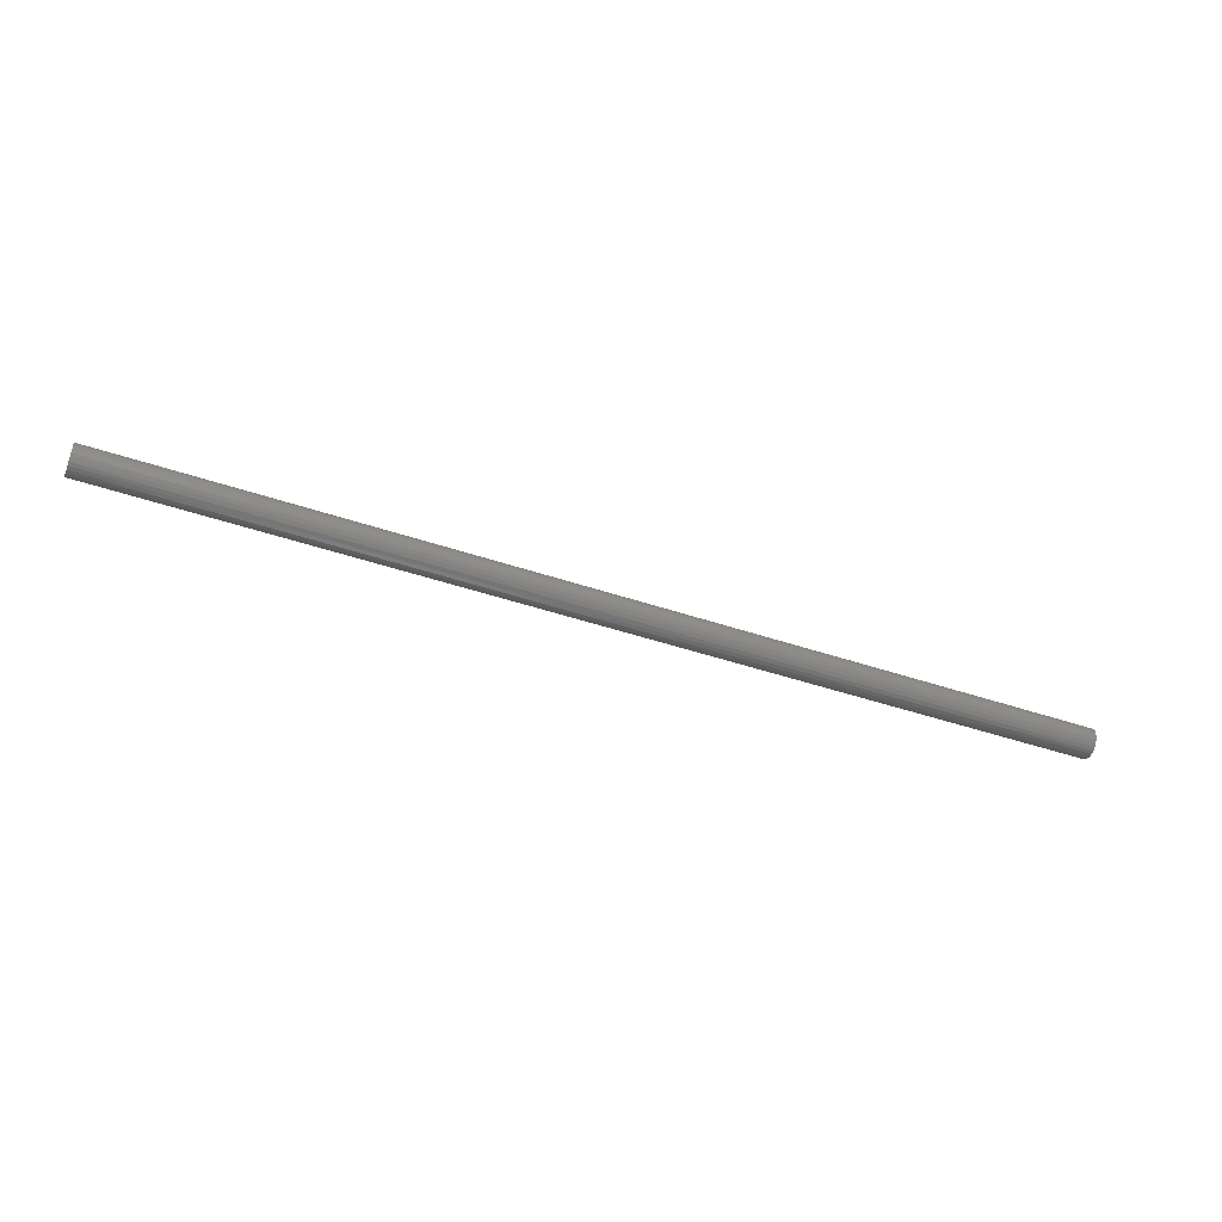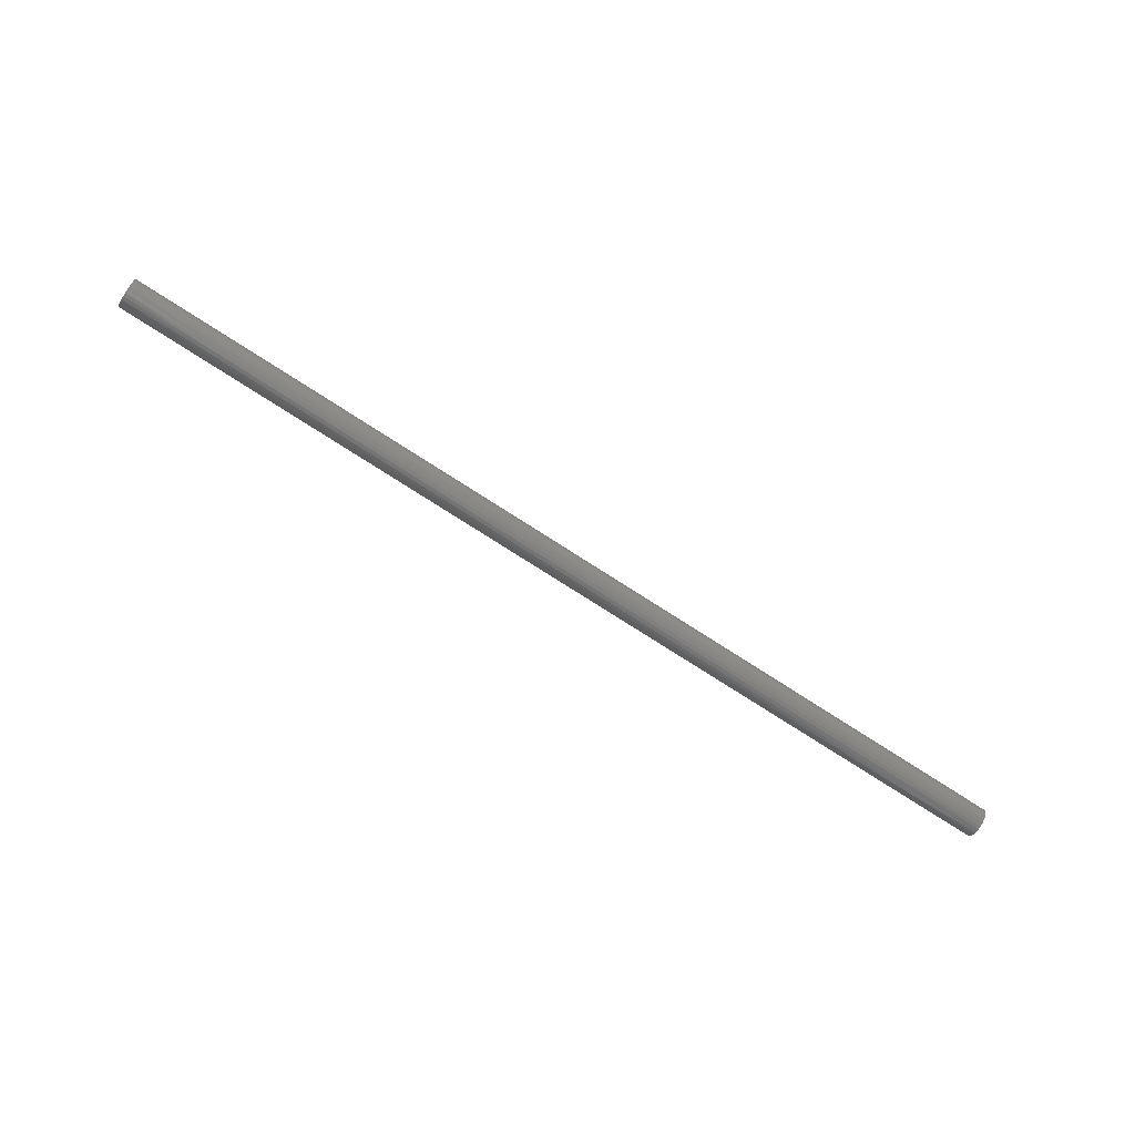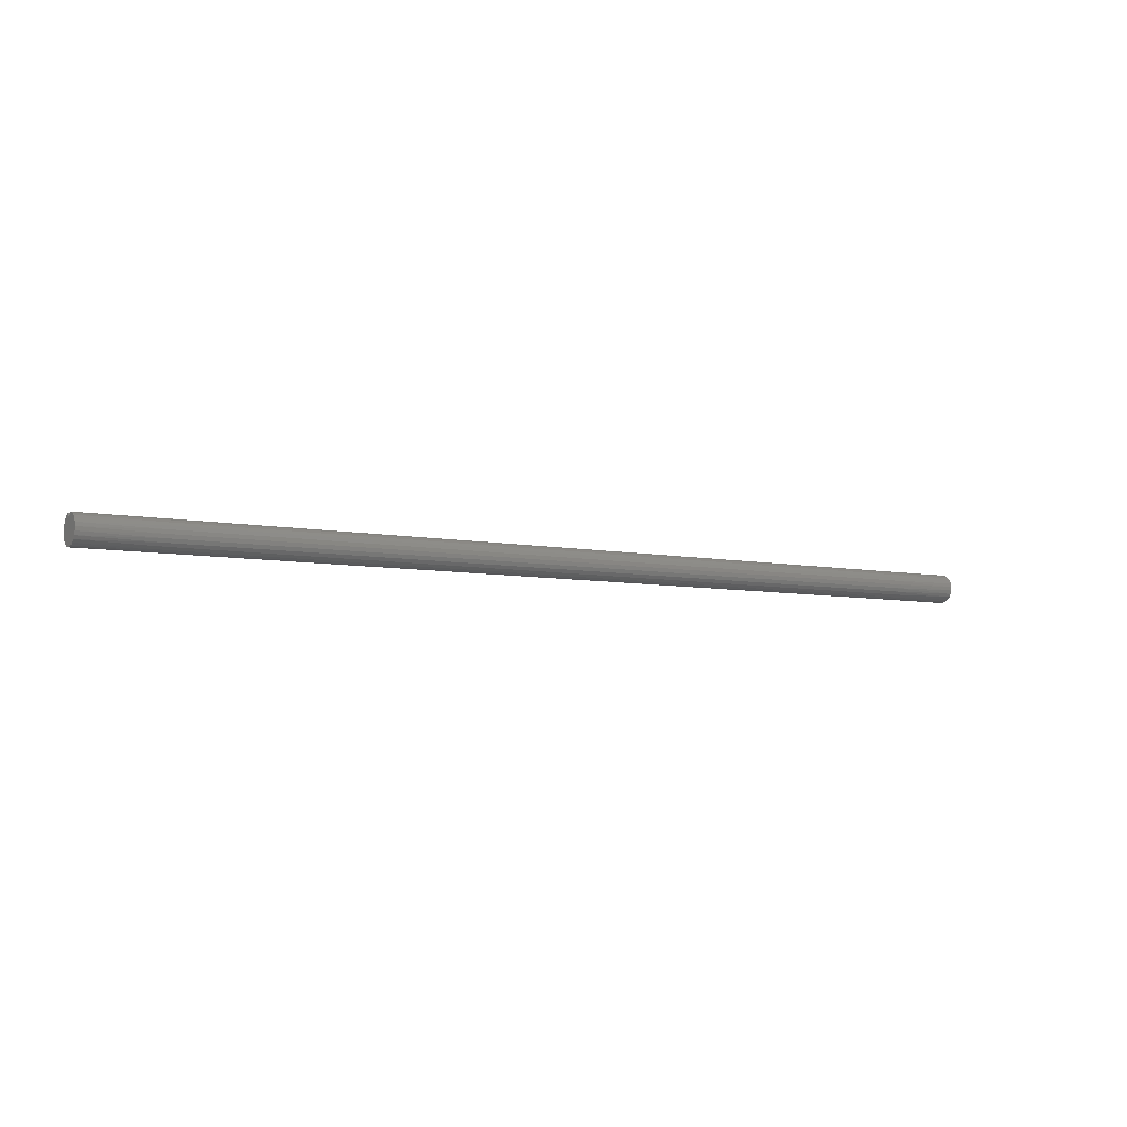
<metadata>
{"format":"stl","ext":"stl","renderer":"f3d","projection":"perspective","resolution":1024,"background":"white","views":[{"elev":-46.6,"azim":-21.0,"up":"+Y"},{"elev":-74.7,"azim":-32.9,"up":"+Z"},{"elev":-6.5,"azim":-31.2,"up":"+Y"}]}
</metadata>
<code>
# stl→obj: 305 verts, 606 faces
v 0 0.4375 0.125
v 36 0.4375 0.125
v 0 0.4375 -0.125
v 36 0.4375 -0.125
v 0 0.5484 -0.125
v 36 0.5484 -0.125
v 0 0.4995 0.2586
v 3 0.5433 0.1456
v 0 0.5484 0.125
v 6 0.5433 0.1456
v 9 0.5433 0.1456
v 9 0.4871 0.2812
v 12 0.4871 0.2812
v 12 0.3977 0.3977
v 15 0.3977 0.3977
v 15 0.2812 0.4871
v 18 0.2812 0.4871
v 18 0.1456 0.5433
v 21 0.1456 0.5433
v 21 0 0.5625
v 24 0 0.5625
v 24 -0.1456 0.5433
v 27 -0.1456 0.5433
v 27 -0.2812 0.4871
v 30 -0.2812 0.4871
v 30 -0.3977 0.3977
v 33 -0.3977 0.3977
v 33 -0.4871 0.2812
v 36 -0.4531 0.3333
v 36 -0.5223 0.2089
v 33 -0.5433 0.1456
v 36 -0.558 0.07116
v 33 -0.5625 -0
v 36 -0.558 -0.07116
v 33 -0.5433 -0.1456
v 36 -0.5223 -0.2089
v 33 -0.4871 -0.2812
v 36 -0.4531 -0.3333
v 33 -0.3977 -0.3977
v 36 -0.3549 -0.4364
v 33 -0.2812 -0.4871
v 36 -0.2341 -0.5115
v 33 -0.1456 -0.5433
v 36 -0.0982 -0.5539
v 33 0 -0.5625
v 36 0.04396 -0.5608
v 33 0.1456 -0.5433
v 36 0.1833 -0.5318
v 33 0.2812 -0.4871
v 36 0.3109 -0.4688
v 33 0.3977 -0.3977
v 36 0.4186 -0.3757
v 33 0.4871 -0.2812
v 36 0.4995 -0.2586
v 33 0.5433 -0.1456
v 30 0.5433 -0.1456
v 27 0.5433 -0.1456
v 27 0.4871 -0.2812
v 24 0.4871 -0.2812
v 24 0.3977 -0.3977
v 21 0.3977 -0.3977
v 21 0.2812 -0.4871
v 18 0.2812 -0.4871
v 18 0.1456 -0.5433
v 15 0.1456 -0.5433
v 15 0 -0.5625
v 12 0 -0.5625
v 12 -0.1456 -0.5433
v 9 -0.1456 -0.5433
v 9 -0.2812 -0.4871
v 6 -0.2812 -0.4871
v 6 -0.3977 -0.3977
v 3 -0.3977 -0.3977
v 3 -0.4871 -0.2812
v 0 -0.4531 -0.3333
v 0 -0.5223 -0.2089
v 3 -0.5433 -0.1456
v 0 -0.558 -0.07116
v 3 -0.5625 -0
v 0 -0.558 0.07116
v 3 -0.5433 0.1456
v 0 -0.5223 0.2089
v 3 -0.4871 0.2812
v 0 -0.4531 0.3333
v 3 -0.3977 0.3977
v 0 -0.3549 0.4364
v 3 -0.2812 0.4871
v 0 -0.2341 0.5115
v 3 -0.1456 0.5433
v 0 -0.0982 0.5539
v 3 0 0.5625
v 0 0.04396 0.5608
v 3 0.1456 0.5433
v 0 0.1833 0.5318
v 3 0.2812 0.4871
v 0 0.3109 0.4688
v 3 0.3977 0.3977
v 0 0.4186 0.3757
v 3 0.4871 0.2812
v 0 -0.3549 -0.4364
v 3 -0.2812 -0.4871
v 6 -0.1456 -0.5433
v 9 0 -0.5625
v 12 0.1456 -0.5433
v 15 0.2812 -0.4871
v 18 0.3977 -0.3977
v 21 0.4871 -0.2812
v 24 0.5433 -0.1456
v 0 -0.2341 -0.5115
v 3 -0.1456 -0.5433
v 6 0 -0.5625
v 9 0.1456 -0.5433
v 12 0.2812 -0.4871
v 15 0.3977 -0.3977
v 18 0.4871 -0.2812
v 21 0.5433 -0.1456
v 0 -0.0982 -0.5539
v 3 0 -0.5625
v 6 0.1456 -0.5433
v 9 0.2812 -0.4871
v 12 0.3977 -0.3977
v 15 0.4871 -0.2812
v 18 0.5433 -0.1456
v 0 0.04396 -0.5608
v 3 0.1456 -0.5433
v 6 0.2812 -0.4871
v 9 0.3977 -0.3977
v 12 0.4871 -0.2812
v 15 0.5433 -0.1456
v 0 0.1833 -0.5318
v 3 0.2812 -0.4871
v 6 0.3977 -0.3977
v 9 0.4871 -0.2812
v 12 0.5433 -0.1456
v 0 0.3109 -0.4688
v 3 0.3977 -0.3977
v 6 0.4871 -0.2812
v 9 0.5433 -0.1456
v 0 0.4186 -0.3757
v 3 0.4871 -0.2812
v 6 0.5433 -0.1456
v 0 0.4995 -0.2586
v 3 0.5433 -0.1456
v 36 -0.3549 0.4364
v 33 -0.2812 0.4871
v 30 -0.1456 0.5433
v 27 0 0.5625
v 24 0.1456 0.5433
v 21 0.2812 0.4871
v 18 0.3977 0.3977
v 15 0.4871 0.2812
v 12 0.5433 0.1456
v 36 -0.2341 0.5115
v 33 -0.1456 0.5433
v 30 0 0.5625
v 27 0.1456 0.5433
v 24 0.2812 0.4871
v 21 0.3977 0.3977
v 18 0.4871 0.2812
v 15 0.5433 0.1456
v 36 -0.0982 0.5539
v 33 -0 0.5625
v 30 0.1456 0.5433
v 27 0.2812 0.4871
v 24 0.3977 0.3977
v 21 0.4871 0.2812
v 18 0.5433 0.1456
v 36 0.04396 0.5608
v 33 0.1456 0.5433
v 30 0.2812 0.4871
v 27 0.3977 0.3977
v 24 0.4871 0.2812
v 21 0.5433 0.1456
v 36 0.5484 0.125
v 36 0.1833 0.5318
v 33 0.2812 0.4871
v 30 0.3977 0.3977
v 27 0.4871 0.2812
v 24 0.5433 0.1456
v 36 0.3109 0.4688
v 33 0.3977 0.3977
v 30 0.4871 0.2812
v 27 0.5433 0.1456
v 36 0.4186 0.3757
v 33 0.4871 0.2812
v 30 0.5433 0.1456
v 36 0.4995 0.2586
v 33 0.5433 0.1456
v 6 0 0.5625
v 6 0.1456 0.5433
v 6 0.2812 0.4871
v 6 0.3977 0.3977
v 6 0.4871 0.2812
v 9 0 0.5625
v 9 0.1456 0.5433
v 9 0.2812 0.4871
v 9 0.3977 0.3977
v 6 -0.1456 0.5433
v 6 -0.2812 0.4871
v 6 -0.3977 0.3977
v 6 -0.4871 0.2812
v 6 -0.5433 0.1456
v 6 -0.5625 -0
v 6 -0.5433 -0.1456
v 6 -0.4871 -0.2812
v 12 0 0.5625
v 12 0.1456 0.5433
v 12 0.2812 0.4871
v 9 -0.1456 0.5433
v 9 -0.2812 0.4871
v 9 -0.3977 0.3977
v 9 -0.4871 0.2812
v 9 -0.5433 0.1456
v 9 -0.5625 -0
v 9 -0.5433 -0.1456
v 9 -0.4871 -0.2812
v 9 -0.3977 -0.3977
v 15 0 0.5625
v 15 0.1456 0.5433
v 12 -0.1456 0.5433
v 12 -0.2812 0.4871
v 12 -0.3977 0.3977
v 12 -0.4871 0.2812
v 12 -0.5433 0.1456
v 12 -0.5625 -0
v 12 -0.5433 -0.1456
v 12 -0.4871 -0.2812
v 12 -0.3977 -0.3977
v 12 -0.2812 -0.4871
v 18 0 0.5625
v 15 -0.1456 0.5433
v 15 -0.2812 0.4871
v 15 -0.3977 0.3977
v 15 -0.4871 0.2812
v 15 -0.5433 0.1456
v 15 -0.5625 -0
v 15 -0.5433 -0.1456
v 15 -0.4871 -0.2812
v 15 -0.3977 -0.3977
v 15 -0.2812 -0.4871
v 15 -0.1456 -0.5433
v 21 -0.1456 0.5433
v 24 -0.2812 0.4871
v 27 -0.3977 0.3977
v 30 -0.4871 0.2812
v 18 -0.1456 0.5433
v 18 -0.2812 0.4871
v 18 -0.3977 0.3977
v 18 -0.4871 0.2812
v 18 -0.5433 0.1456
v 18 -0.5625 -0
v 18 -0.5433 -0.1456
v 18 -0.4871 -0.2812
v 18 -0.3977 -0.3977
v 18 -0.2812 -0.4871
v 18 -0.1456 -0.5433
v 18 0 -0.5625
v 21 -0.2812 0.4871
v 24 -0.3977 0.3977
v 27 -0.4871 0.2812
v 30 -0.5433 0.1456
v 21 -0.3977 0.3977
v 21 -0.4871 0.2812
v 21 -0.5433 0.1456
v 21 -0.5625 -0
v 21 -0.5433 -0.1456
v 21 -0.4871 -0.2812
v 21 -0.3977 -0.3977
v 21 -0.2812 -0.4871
v 21 -0.1456 -0.5433
v 21 0 -0.5625
v 21 0.1456 -0.5433
v 24 -0.4871 0.2812
v 27 -0.5433 0.1456
v 30 -0.5625 -0
v 24 -0.5433 0.1456
v 24 -0.5625 -0
v 24 -0.5433 -0.1456
v 24 -0.4871 -0.2812
v 24 -0.3977 -0.3977
v 24 -0.2812 -0.4871
v 24 -0.1456 -0.5433
v 24 0 -0.5625
v 24 0.1456 -0.5433
v 24 0.2812 -0.4871
v 27 -0.5625 -0
v 30 -0.5433 -0.1456
v 27 -0.5433 -0.1456
v 27 -0.4871 -0.2812
v 27 -0.3977 -0.3977
v 27 -0.2812 -0.4871
v 27 -0.1456 -0.5433
v 27 0 -0.5625
v 27 0.1456 -0.5433
v 27 0.2812 -0.4871
v 27 0.3977 -0.3977
v 30 -0.4871 -0.2812
v 30 -0.3977 -0.3977
v 30 -0.2812 -0.4871
v 30 -0.1456 -0.5433
v 30 0 -0.5625
v 30 0.1456 -0.5433
v 30 0.2812 -0.4871
v 30 0.3977 -0.3977
v 30 0.4871 -0.2812
f 1 2 3
f 3 2 4
f 3 4 5
f 5 4 6
f 7 8 9
f 9 8 10
f 9 10 11
f 11 10 12
f 11 12 13
f 13 12 14
f 13 14 15
f 15 14 16
f 15 16 17
f 17 16 18
f 17 18 19
f 19 18 20
f 19 20 21
f 21 20 22
f 21 22 23
f 23 22 24
f 23 24 25
f 25 24 26
f 25 26 27
f 27 26 28
f 27 28 29
f 29 28 30
f 30 28 31
f 30 31 32
f 32 31 33
f 32 33 34
f 34 33 35
f 34 35 36
f 36 35 37
f 36 37 38
f 38 37 39
f 38 39 40
f 40 39 41
f 40 41 42
f 42 41 43
f 42 43 44
f 44 43 45
f 44 45 46
f 46 45 47
f 46 47 48
f 48 47 49
f 48 49 50
f 50 49 51
f 50 51 52
f 52 51 53
f 52 53 54
f 54 53 55
f 54 55 6
f 6 55 56
f 6 56 57
f 57 56 58
f 57 58 59
f 59 58 60
f 59 60 61
f 61 60 62
f 61 62 63
f 63 62 64
f 63 64 65
f 65 64 66
f 65 66 67
f 67 66 68
f 67 68 69
f 69 68 70
f 69 70 71
f 71 70 72
f 71 72 73
f 73 72 74
f 73 74 75
f 75 74 76
f 76 74 77
f 76 77 78
f 78 77 79
f 78 79 80
f 80 79 81
f 80 81 82
f 82 81 83
f 82 83 84
f 84 83 85
f 84 85 86
f 86 85 87
f 86 87 88
f 88 87 89
f 88 89 90
f 90 89 91
f 90 91 92
f 92 91 93
f 92 93 94
f 94 93 95
f 94 95 96
f 96 95 97
f 96 97 98
f 98 97 99
f 98 99 7
f 7 99 8
f 75 100 73
f 73 100 101
f 73 101 71
f 71 101 102
f 71 102 69
f 69 102 103
f 69 103 67
f 67 103 104
f 67 104 65
f 65 104 105
f 65 105 63
f 63 105 106
f 63 106 61
f 61 106 107
f 61 107 59
f 59 107 108
f 59 108 57
f 57 108 6
f 100 109 101
f 101 109 110
f 101 110 102
f 102 110 111
f 102 111 103
f 103 111 112
f 103 112 104
f 104 112 113
f 104 113 105
f 105 113 114
f 105 114 106
f 106 114 115
f 106 115 107
f 107 115 116
f 107 116 108
f 108 116 6
f 109 117 110
f 110 117 118
f 110 118 111
f 111 118 119
f 111 119 112
f 112 119 120
f 112 120 113
f 113 120 121
f 113 121 114
f 114 121 122
f 114 122 115
f 115 122 123
f 115 123 116
f 116 123 6
f 117 124 118
f 118 124 125
f 118 125 119
f 119 125 126
f 119 126 120
f 120 126 127
f 120 127 121
f 121 127 128
f 121 128 122
f 122 128 129
f 122 129 123
f 123 129 5
f 123 5 6
f 124 130 125
f 125 130 131
f 125 131 126
f 126 131 132
f 126 132 127
f 127 132 133
f 127 133 128
f 128 133 134
f 128 134 129
f 129 134 5
f 130 135 131
f 131 135 136
f 131 136 132
f 132 136 137
f 132 137 133
f 133 137 138
f 133 138 134
f 134 138 5
f 135 139 136
f 136 139 140
f 136 140 137
f 137 140 141
f 137 141 138
f 138 141 5
f 139 142 140
f 140 142 143
f 140 143 141
f 141 143 5
f 142 5 143
f 29 144 27
f 27 144 145
f 27 145 25
f 25 145 146
f 25 146 23
f 23 146 147
f 23 147 21
f 21 147 148
f 21 148 19
f 19 148 149
f 19 149 17
f 17 149 150
f 17 150 15
f 15 150 151
f 15 151 13
f 13 151 152
f 13 152 11
f 11 152 9
f 144 153 145
f 145 153 154
f 145 154 146
f 146 154 155
f 146 155 147
f 147 155 156
f 147 156 148
f 148 156 157
f 148 157 149
f 149 157 158
f 149 158 150
f 150 158 159
f 150 159 151
f 151 159 160
f 151 160 152
f 152 160 9
f 153 161 154
f 154 161 162
f 154 162 155
f 155 162 163
f 155 163 156
f 156 163 164
f 156 164 157
f 157 164 165
f 157 165 158
f 158 165 166
f 158 166 159
f 159 166 167
f 159 167 160
f 160 167 9
f 161 168 162
f 162 168 169
f 162 169 163
f 163 169 170
f 163 170 164
f 164 170 171
f 164 171 165
f 165 171 172
f 165 172 166
f 166 172 173
f 166 173 167
f 167 173 174
f 167 174 9
f 168 175 169
f 169 175 176
f 169 176 170
f 170 176 177
f 170 177 171
f 171 177 178
f 171 178 172
f 172 178 179
f 172 179 173
f 173 179 174
f 175 180 176
f 176 180 181
f 176 181 177
f 177 181 182
f 177 182 178
f 178 182 183
f 178 183 179
f 179 183 174
f 180 184 181
f 181 184 185
f 181 185 182
f 182 185 186
f 182 186 183
f 183 186 174
f 184 187 185
f 185 187 188
f 185 188 186
f 186 188 174
f 187 174 188
f 91 189 93
f 93 189 190
f 93 190 95
f 95 190 191
f 95 191 97
f 97 191 192
f 97 192 99
f 99 192 193
f 99 193 8
f 8 193 10
f 189 194 190
f 190 194 195
f 190 195 191
f 191 195 196
f 191 196 192
f 192 196 197
f 192 197 193
f 193 197 12
f 193 12 10
f 189 91 198
f 198 91 89
f 198 89 199
f 199 89 87
f 199 87 200
f 200 87 85
f 200 85 201
f 201 85 83
f 201 83 202
f 202 83 81
f 202 81 203
f 203 81 79
f 203 79 204
f 204 79 77
f 204 77 205
f 205 77 74
f 205 74 72
f 194 206 195
f 195 206 207
f 195 207 196
f 196 207 208
f 196 208 197
f 197 208 14
f 197 14 12
f 194 189 209
f 209 189 198
f 209 198 210
f 210 198 199
f 210 199 211
f 211 199 200
f 211 200 212
f 212 200 201
f 212 201 213
f 213 201 202
f 213 202 214
f 214 202 203
f 214 203 215
f 215 203 204
f 215 204 216
f 216 204 205
f 216 205 217
f 217 205 72
f 217 72 70
f 206 218 207
f 207 218 219
f 207 219 208
f 208 219 16
f 208 16 14
f 206 194 220
f 220 194 209
f 220 209 221
f 221 209 210
f 221 210 222
f 222 210 211
f 222 211 223
f 223 211 212
f 223 212 224
f 224 212 213
f 224 213 225
f 225 213 214
f 225 214 226
f 226 214 215
f 226 215 227
f 227 215 216
f 227 216 228
f 228 216 217
f 228 217 229
f 229 217 70
f 229 70 68
f 218 230 219
f 219 230 18
f 219 18 16
f 218 206 231
f 231 206 220
f 231 220 232
f 232 220 221
f 232 221 233
f 233 221 222
f 233 222 234
f 234 222 223
f 234 223 235
f 235 223 224
f 235 224 236
f 236 224 225
f 236 225 237
f 237 225 226
f 237 226 238
f 238 226 227
f 238 227 239
f 239 227 228
f 239 228 240
f 240 228 229
f 240 229 241
f 241 229 68
f 241 68 66
f 18 230 20
f 20 230 242
f 20 242 22
f 22 242 243
f 22 243 24
f 24 243 244
f 24 244 26
f 26 244 245
f 26 245 28
f 28 245 31
f 230 218 246
f 246 218 231
f 246 231 247
f 247 231 232
f 247 232 248
f 248 232 233
f 248 233 249
f 249 233 234
f 249 234 250
f 250 234 235
f 250 235 251
f 251 235 236
f 251 236 252
f 252 236 237
f 252 237 253
f 253 237 238
f 253 238 254
f 254 238 239
f 254 239 255
f 255 239 240
f 255 240 256
f 256 240 241
f 256 241 257
f 257 241 66
f 257 66 64
f 230 246 242
f 242 246 258
f 242 258 243
f 243 258 259
f 243 259 244
f 244 259 260
f 244 260 245
f 245 260 261
f 245 261 31
f 31 261 33
f 258 246 247
f 258 247 262
f 262 247 248
f 262 248 263
f 263 248 249
f 263 249 264
f 264 249 250
f 264 250 265
f 265 250 251
f 265 251 266
f 266 251 252
f 266 252 267
f 267 252 253
f 267 253 268
f 268 253 254
f 268 254 269
f 269 254 255
f 269 255 270
f 270 255 256
f 270 256 271
f 271 256 257
f 271 257 272
f 272 257 64
f 272 64 62
f 258 262 259
f 259 262 273
f 259 273 260
f 260 273 274
f 260 274 261
f 261 274 275
f 261 275 33
f 33 275 35
f 273 262 263
f 273 263 276
f 276 263 264
f 276 264 277
f 277 264 265
f 277 265 278
f 278 265 266
f 278 266 279
f 279 266 267
f 279 267 280
f 280 267 268
f 280 268 281
f 281 268 269
f 281 269 282
f 282 269 270
f 282 270 283
f 283 270 271
f 283 271 284
f 284 271 272
f 284 272 285
f 285 272 62
f 285 62 60
f 273 276 274
f 274 276 286
f 274 286 275
f 275 286 287
f 275 287 35
f 35 287 37
f 286 276 277
f 286 277 288
f 288 277 278
f 288 278 289
f 289 278 279
f 289 279 290
f 290 279 280
f 290 280 291
f 291 280 281
f 291 281 292
f 292 281 282
f 292 282 293
f 293 282 283
f 293 283 294
f 294 283 284
f 294 284 295
f 295 284 285
f 295 285 296
f 296 285 60
f 296 60 58
f 286 288 287
f 287 288 297
f 287 297 37
f 37 297 39
f 297 288 289
f 297 289 298
f 298 289 290
f 298 290 299
f 299 290 291
f 299 291 300
f 300 291 292
f 300 292 301
f 301 292 293
f 301 293 302
f 302 293 294
f 302 294 303
f 303 294 295
f 303 295 304
f 304 295 296
f 304 296 305
f 305 296 58
f 305 58 56
f 41 39 298
f 298 39 297
f 41 298 299
f 43 41 299
f 43 299 300
f 45 43 300
f 45 300 301
f 47 45 301
f 47 301 302
f 49 47 302
f 49 302 303
f 51 49 303
f 51 303 304
f 53 51 304
f 53 304 305
f 55 53 305
f 55 305 56
f 9 174 1
f 1 174 2
f 174 187 2
f 2 187 184
f 2 184 180
f 180 175 2
f 2 175 168
f 2 168 161
f 161 153 2
f 2 153 42
f 2 42 4
f 4 42 44
f 4 44 46
f 42 153 40
f 40 153 144
f 40 144 38
f 38 144 29
f 38 29 36
f 36 29 30
f 36 30 34
f 34 30 32
f 46 48 4
f 4 48 50
f 4 50 52
f 52 54 4
f 4 54 6
f 9 1 7
f 7 1 98
f 98 1 96
f 96 1 94
f 94 1 92
f 92 1 90
f 90 1 88
f 88 1 3
f 88 3 109
f 109 3 117
f 117 3 124
f 124 3 130
f 130 3 135
f 135 3 139
f 139 3 142
f 142 3 5
f 88 109 86
f 86 109 100
f 86 100 84
f 84 100 75
f 84 75 82
f 82 75 76
f 82 76 80
f 80 76 78

</code>
